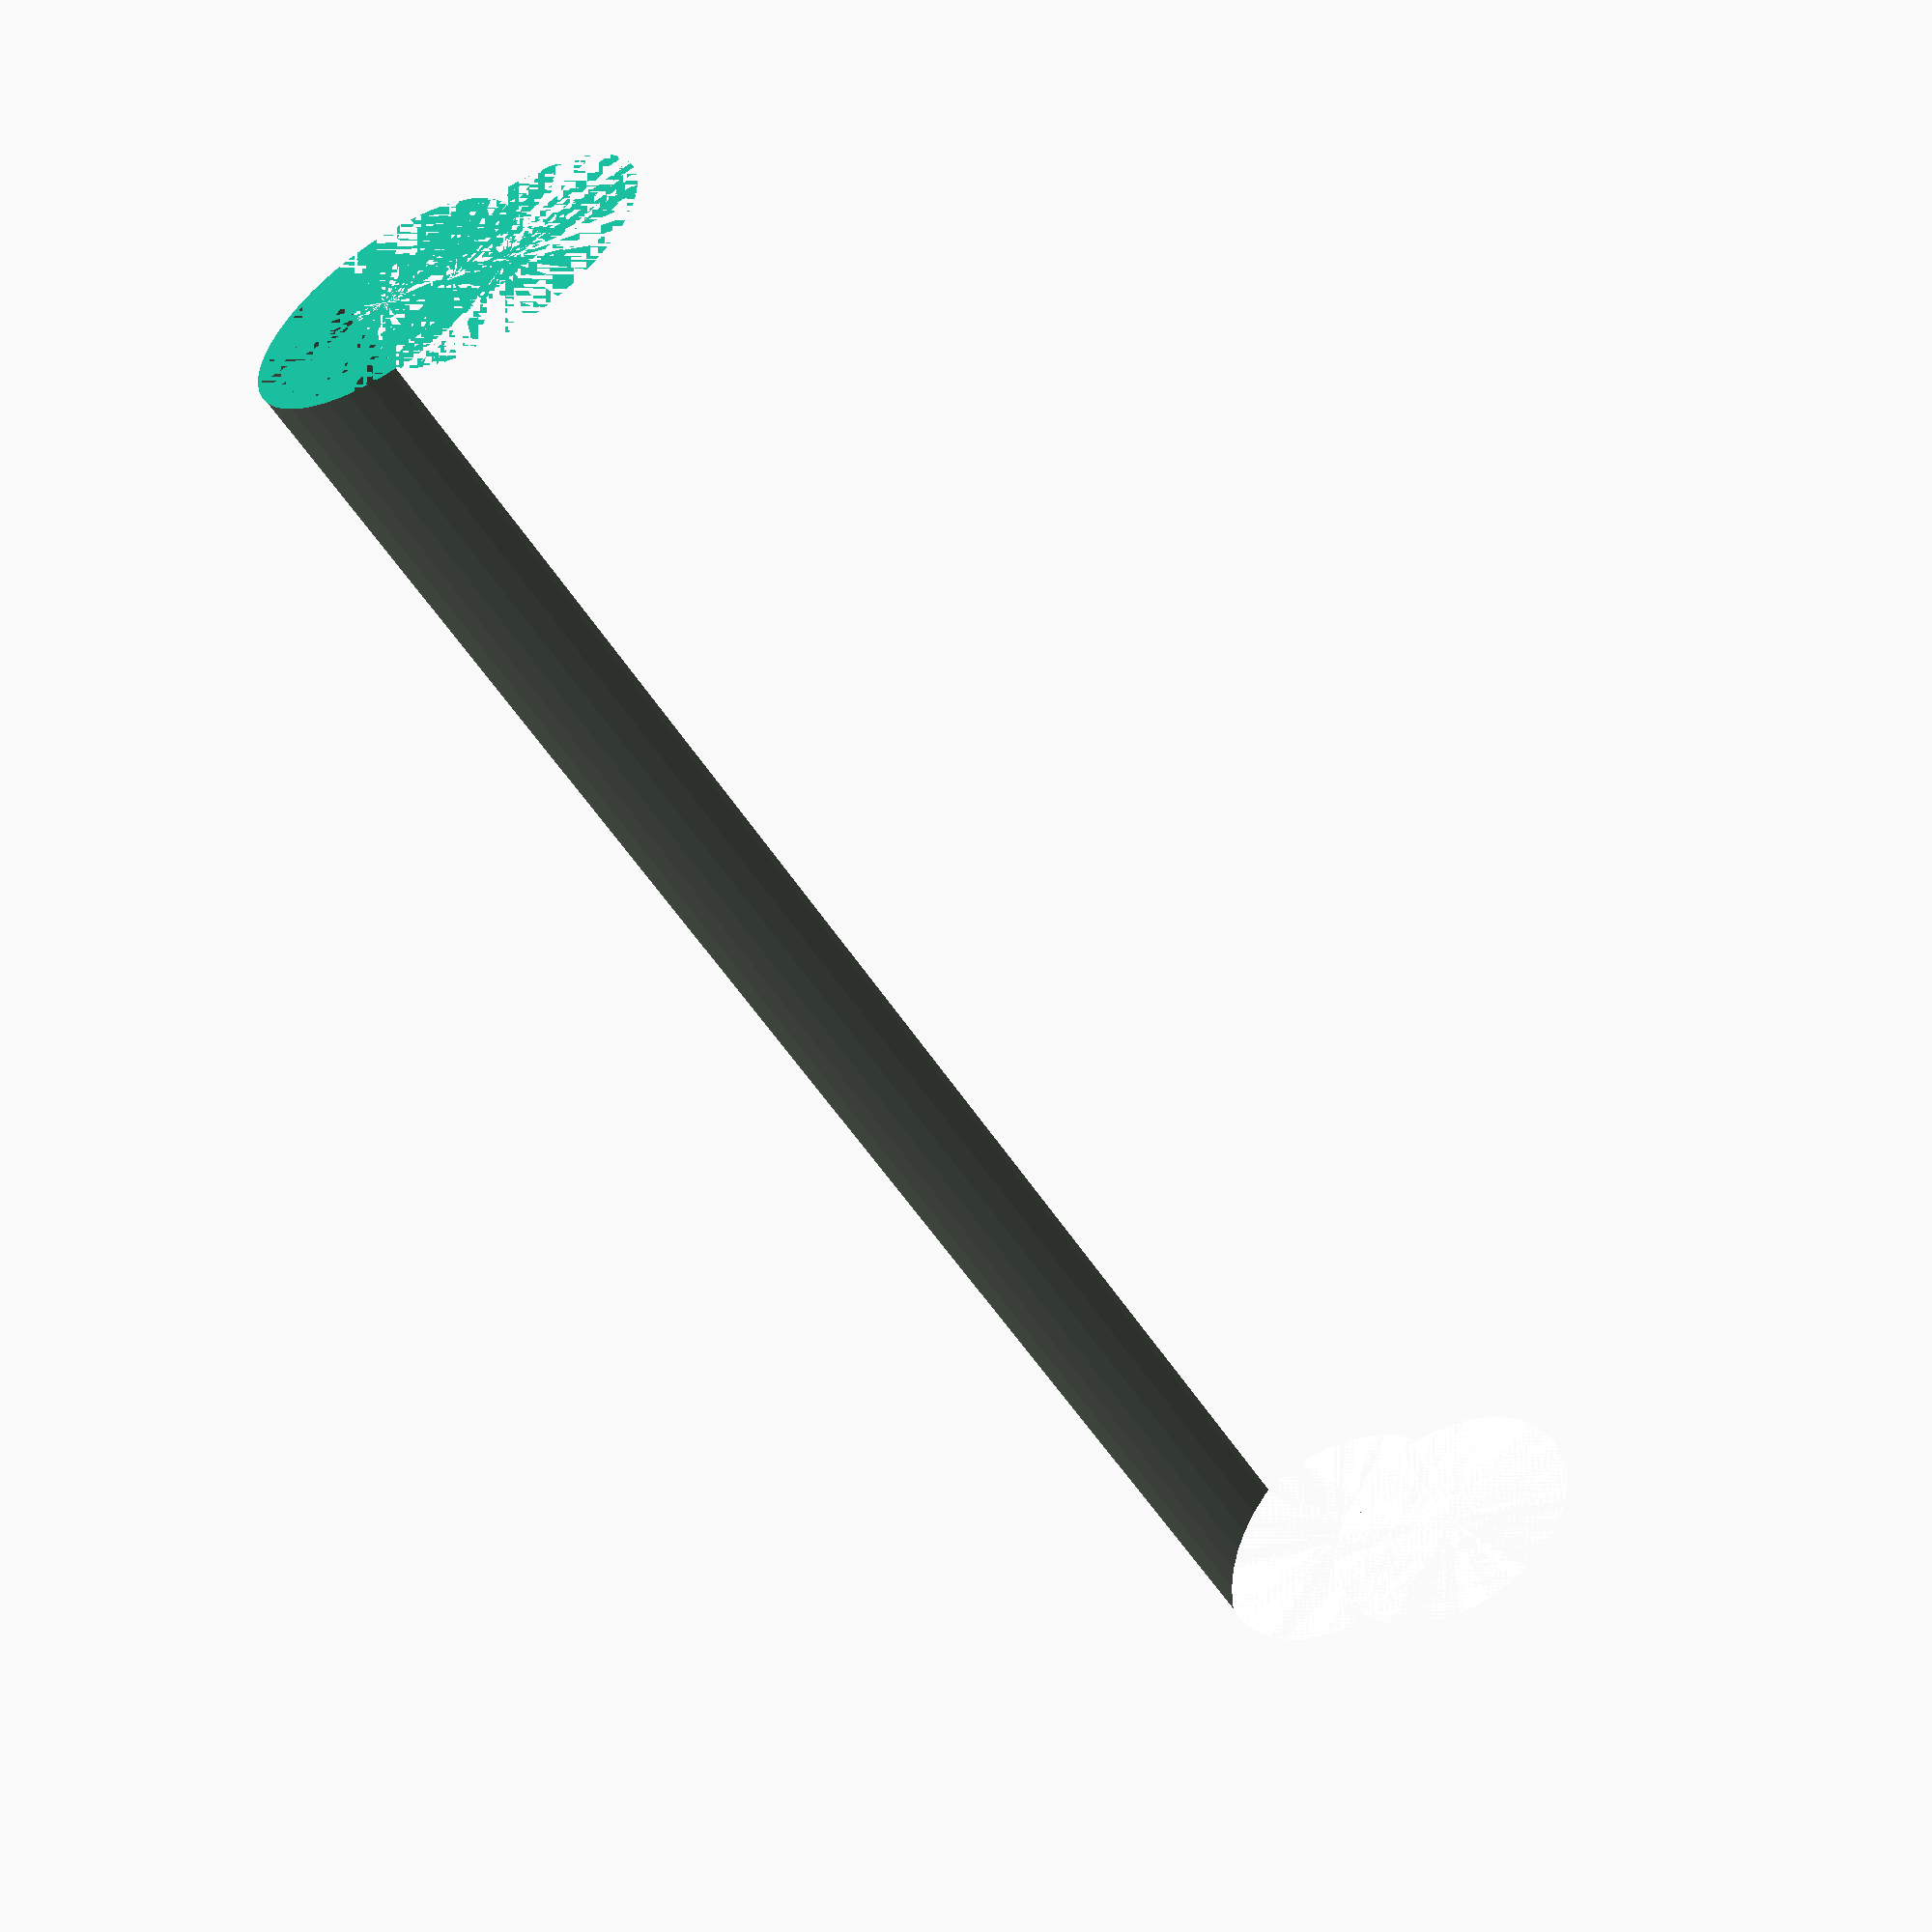
<openscad>
$fn = 50;


difference() {
	union() {
		cylinder(h = 90, r = 7.0000000000);
		translate(v = [-7.0000000000, 0, 0]) {
			cylinder(h = 90, r = 7.0000000000);
		}
	}
	union() {
		cylinder(h = 90, r = 3.2500000000);
		cylinder(h = 90, r = 1.8000000000);
		cylinder(h = 90, r = 1.8000000000);
		cylinder(h = 90, r = 1.8000000000);
		translate(v = [-11.5000000000, 0, 0]) {
			hull() {
				translate(v = [-3.7500000000, 0.0000000000, 0]) {
					cylinder(h = 90, r = 7.5000000000);
				}
				translate(v = [3.7500000000, 0.0000000000, 0]) {
					cylinder(h = 90, r = 7.5000000000);
				}
				translate(v = [-3.7500000000, -0.0000000000, 0]) {
					cylinder(h = 90, r = 7.5000000000);
				}
				translate(v = [3.7500000000, -0.0000000000, 0]) {
					cylinder(h = 90, r = 7.5000000000);
				}
			}
		}
		translate(v = [-4.0000000000, 0, 0.0000000000]) {
			cylinder(h = 90, r = 10.5000000000);
		}
	}
}
</openscad>
<views>
elev=232.1 azim=18.4 roll=149.0 proj=p view=solid
</views>
